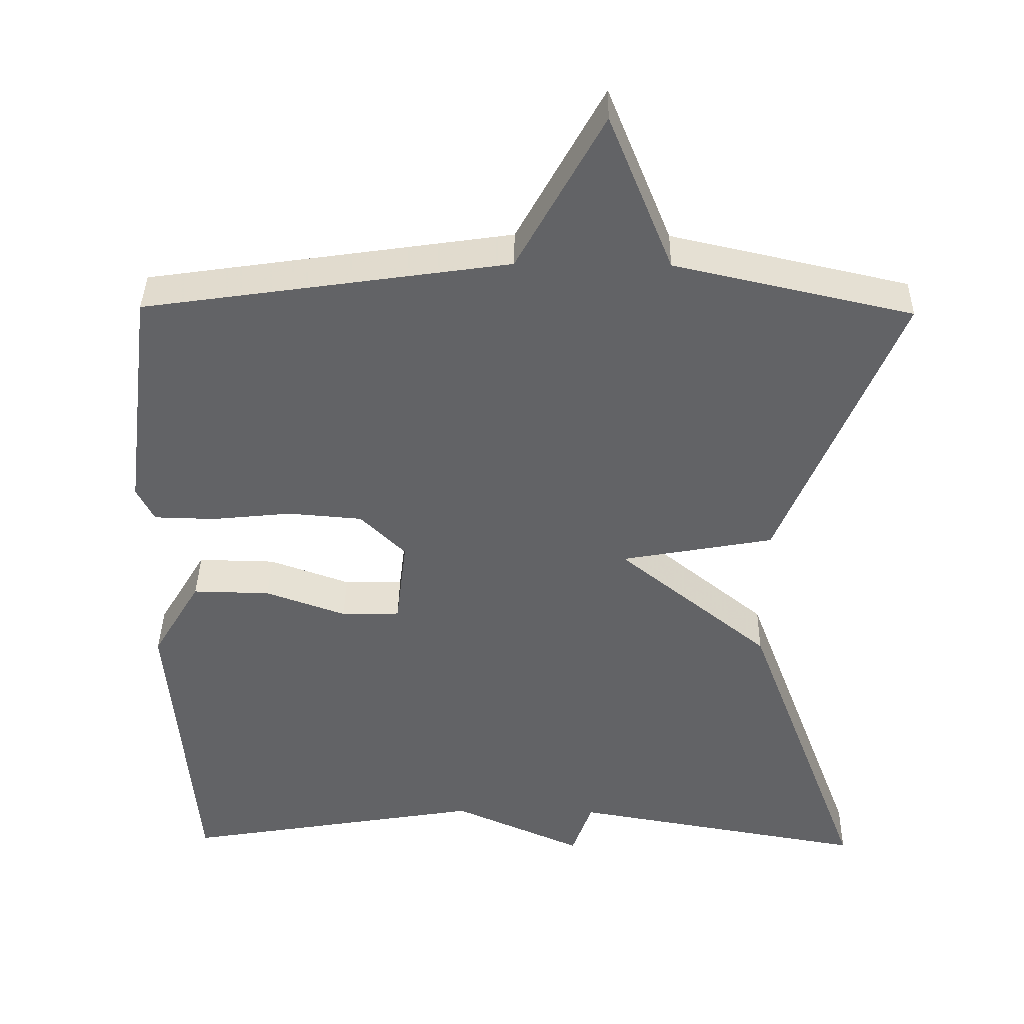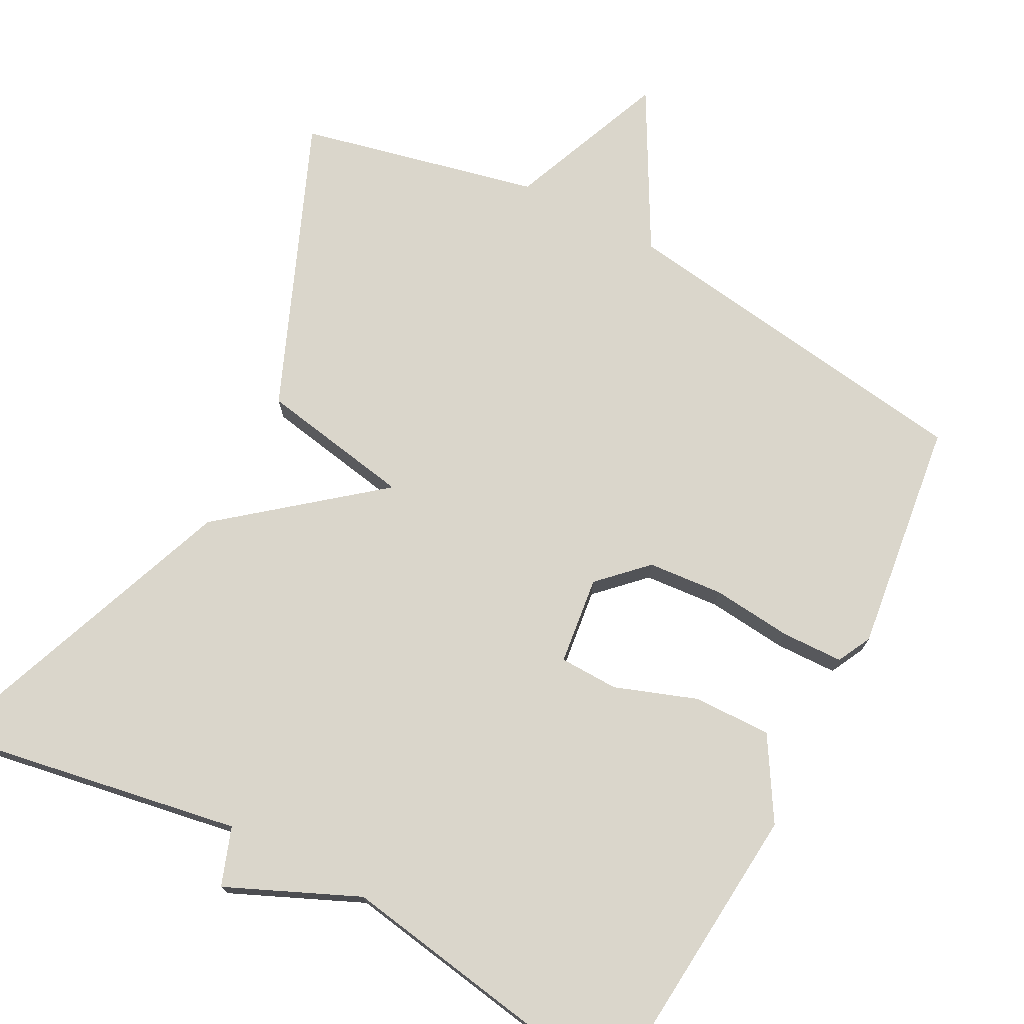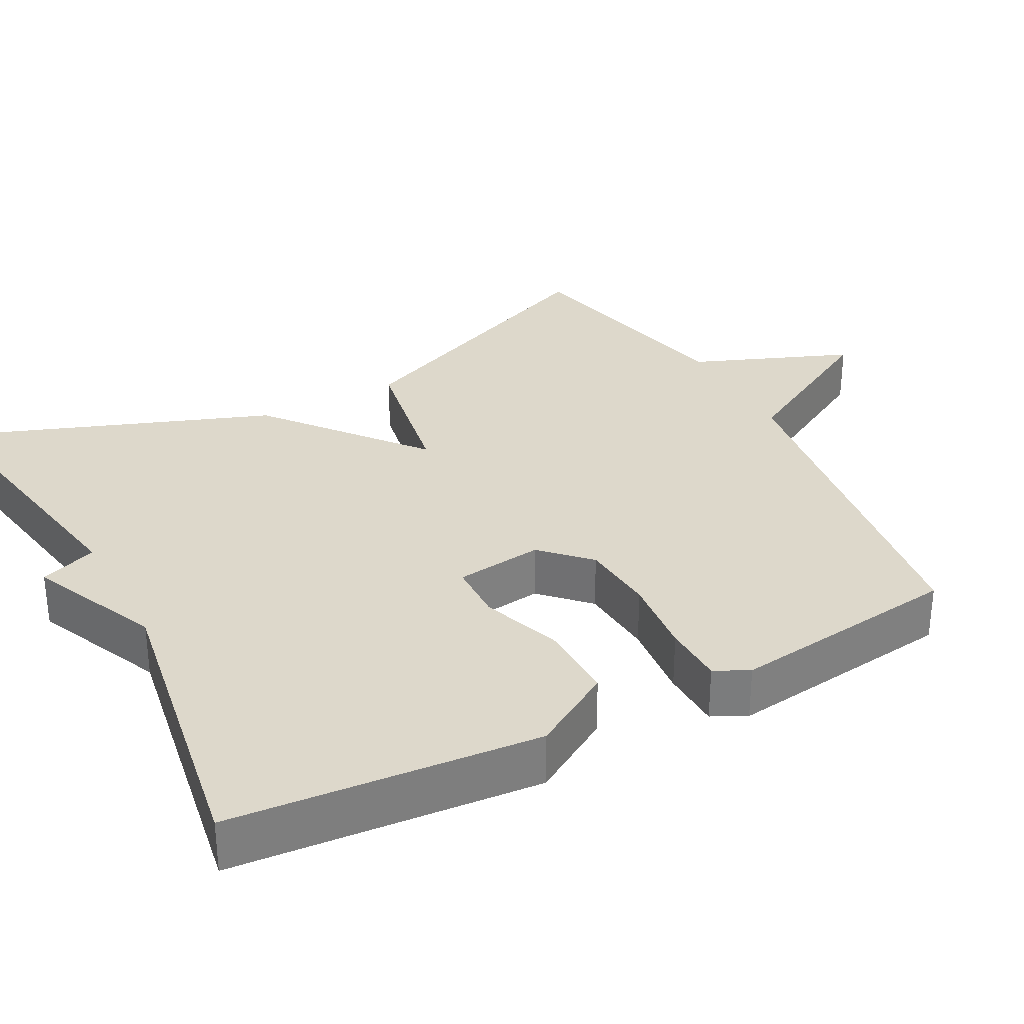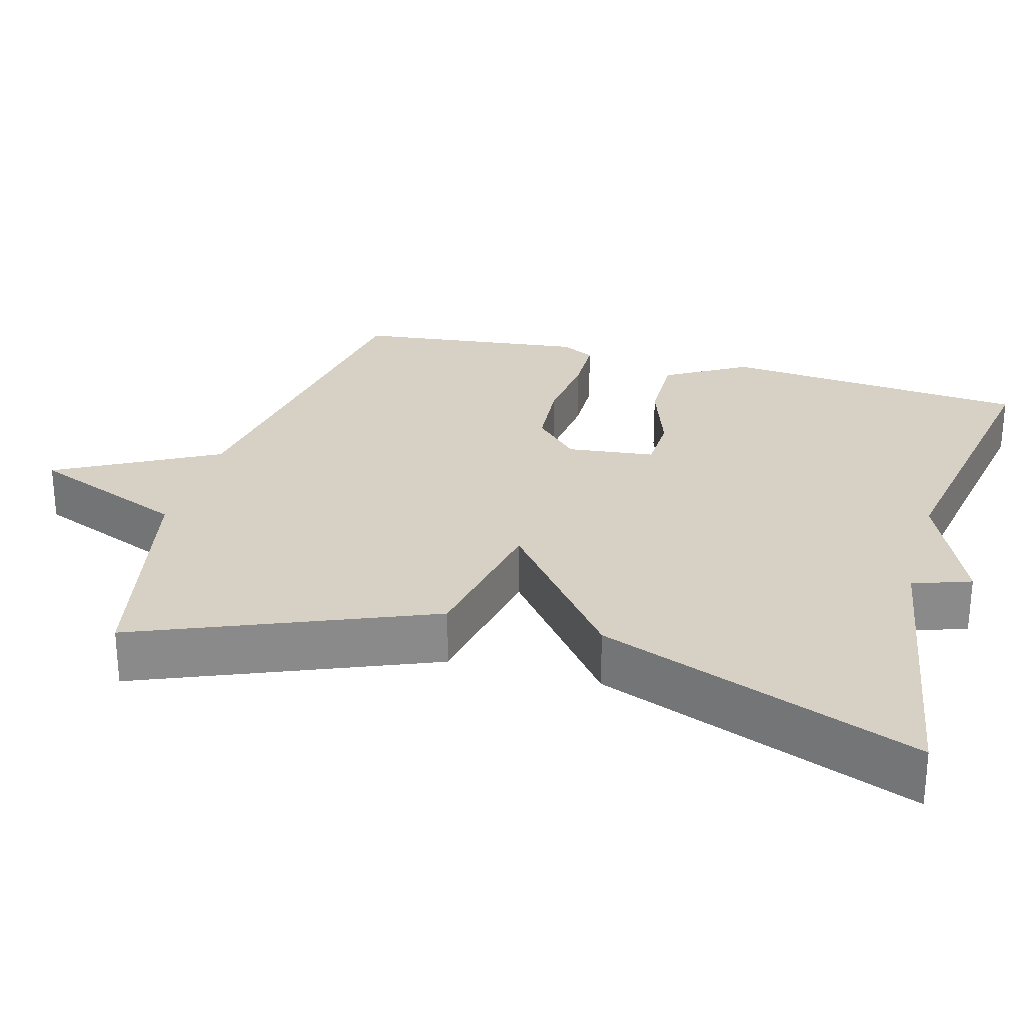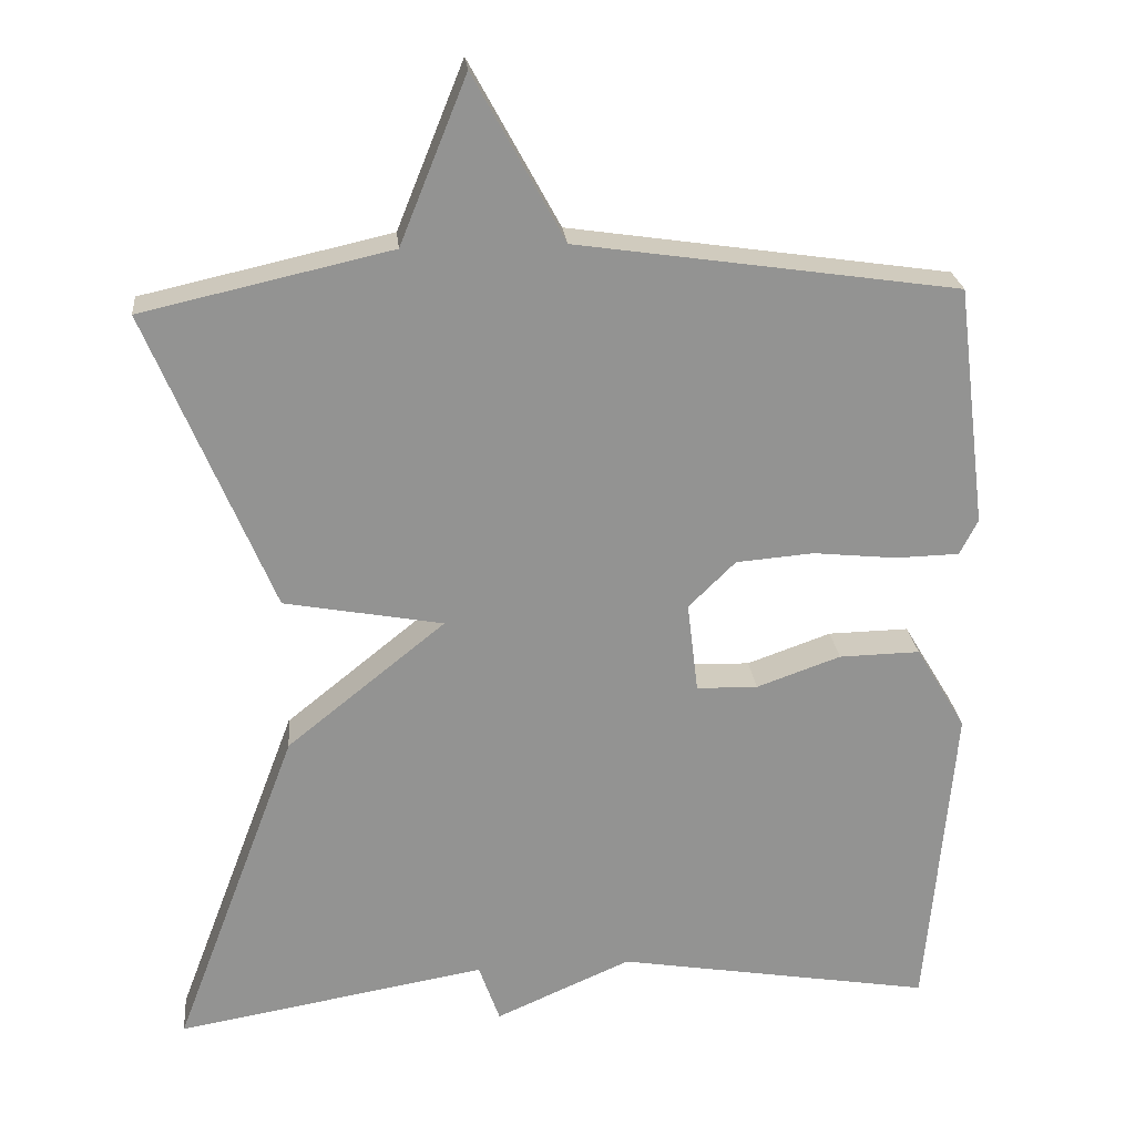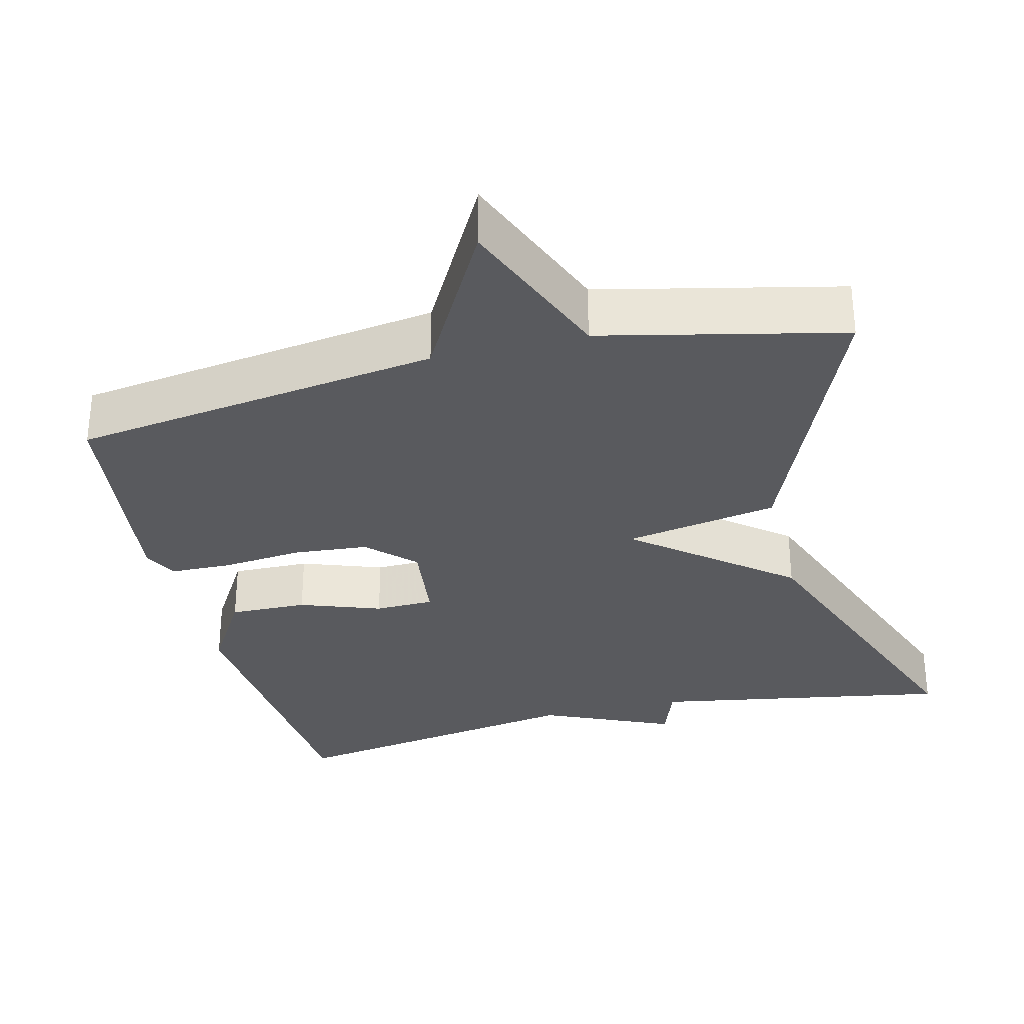
<metadata>
{"format":"obj","ext":"obj","renderer":"f3d","projection":"perspective","resolution":1024,"background":"white","views":[{"elev":39.0,"azim":0.9,"up":"+Z"},{"elev":73.8,"azim":-152.3,"up":"+Y"},{"elev":31.5,"azim":-118.2,"up":"+Y"},{"elev":26.8,"azim":105.8,"up":"+Y"},{"elev":23.8,"azim":174.3,"up":"+Z"},{"elev":-31.3,"azim":13.8,"up":"+Y"}]}
</metadata>
<code>
v -0.5 0.07 -0.5
v -0.535 0.07 -0.094
v -0.471 0.07 0.013
v -0.368 0.07 0.011
v -0.261 0.07 -0.027
v -0.183 0.07 -0.025
v -0.169 0.07 0.091
v -0.229 0.07 0.15
v -0.328 0.07 0.158
v -0.434 0.07 0.147
v -0.515 0.07 0.149
v -0.538 0.07 0.194
v -0.5 0.07 0.5
v -0.016 0.07 0.571
v 0.099 0.07 0.781
v 0.184 0.07 0.571
v 0.5 0.07 0.5
v 0.342 0.07 0.119
v 0.14 0.07 0.082
v 0.342 0.07 -0.081
v 0.5 0.07 -0.5
v 0.104 0.07 -0.432
v 0.077 0.07 -0.508
v -0.096 0.07 -0.432
v -0.5 0 -0.5
v -0.535 0 -0.094
v -0.471 0 0.013
v -0.368 0 0.011
v -0.261 0 -0.027
v -0.183 0 -0.025
v -0.169 0 0.091
v -0.229 0 0.15
v -0.328 0 0.158
v -0.434 0 0.147
v -0.515 0 0.149
v -0.538 0 0.194
v -0.5 0 0.5
v -0.016 0 0.571
v 0.099 0 0.781
v 0.184 0 0.571
v 0.5 0 0.5
v 0.342 0 0.119
v 0.14 0 0.082
v 0.342 0 -0.081
v 0.5 0 -0.5
v 0.104 0 -0.432
v 0.077 0 -0.508
v -0.096 0 -0.432
f 22 23 24
f 19 20 21 22
f 19 22 24
f 16 17 18 19
f 16 19 24
f 15 16 24
f 14 15 24
f 12 13 14
f 11 12 14
f 10 11 14
f 9 10 14
f 8 9 14
f 7 8 14
f 6 7 14 24
f 24 1 2
f 6 24 2
f 5 6 2
f 2 3 4 5
f 48 47 46
f 46 45 44 43
f 48 46 43
f 43 42 41 40
f 48 43 40
f 48 40 39
f 48 39 38
f 38 37 36
f 38 36 35
f 38 35 34
f 38 34 33
f 38 33 32
f 38 32 31
f 48 38 31 30
f 26 25 48
f 26 48 30
f 26 30 29
f 29 28 27 26
f 1 25 26 2
f 2 26 27 3
f 3 27 28 4
f 4 28 29 5
f 5 29 30 6
f 6 30 31 7
f 7 31 32 8
f 8 32 33 9
f 9 33 34 10
f 10 34 35 11
f 11 35 36 12
f 12 36 37 13
f 13 37 38 14
f 14 38 39 15
f 15 39 40 16
f 16 40 41 17
f 17 41 42 18
f 18 42 43 19
f 19 43 44 20
f 20 44 45 21
f 21 45 46 22
f 22 46 47 23
f 23 47 48 24
f 24 48 25 1

</code>
